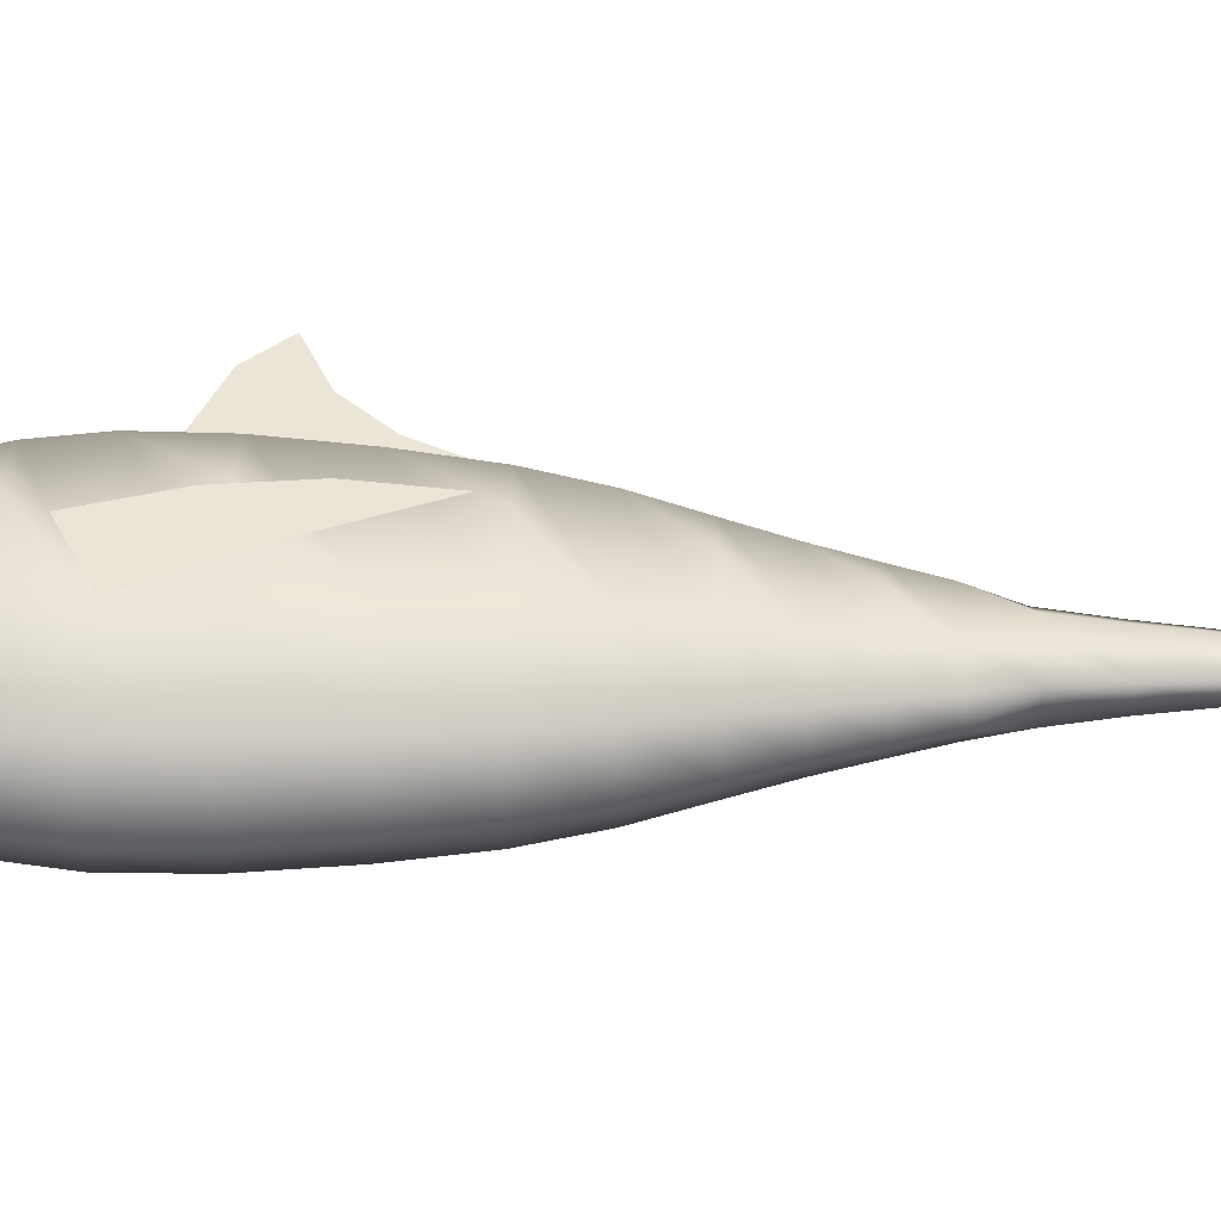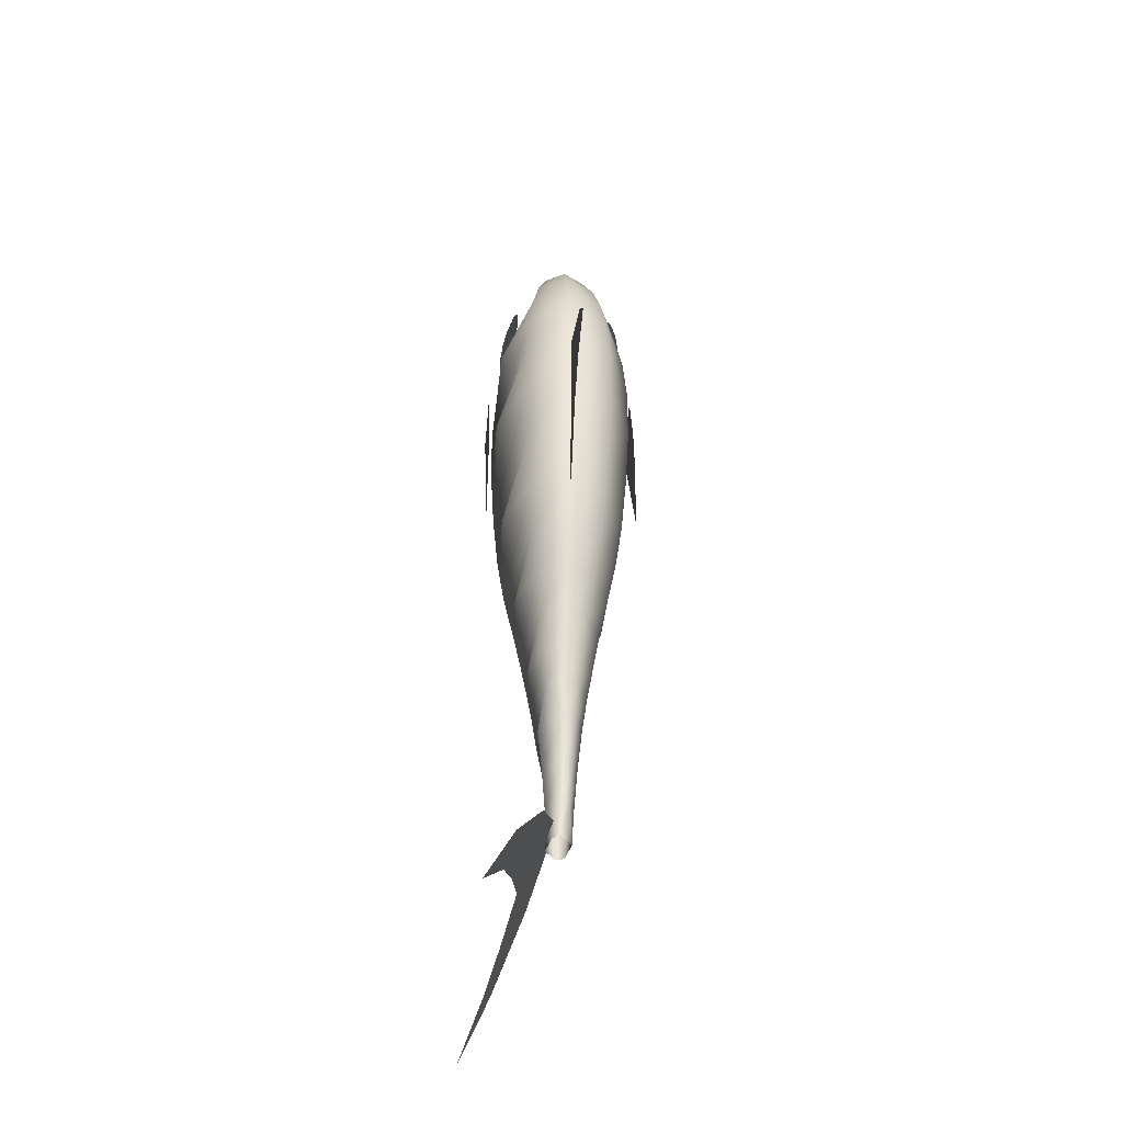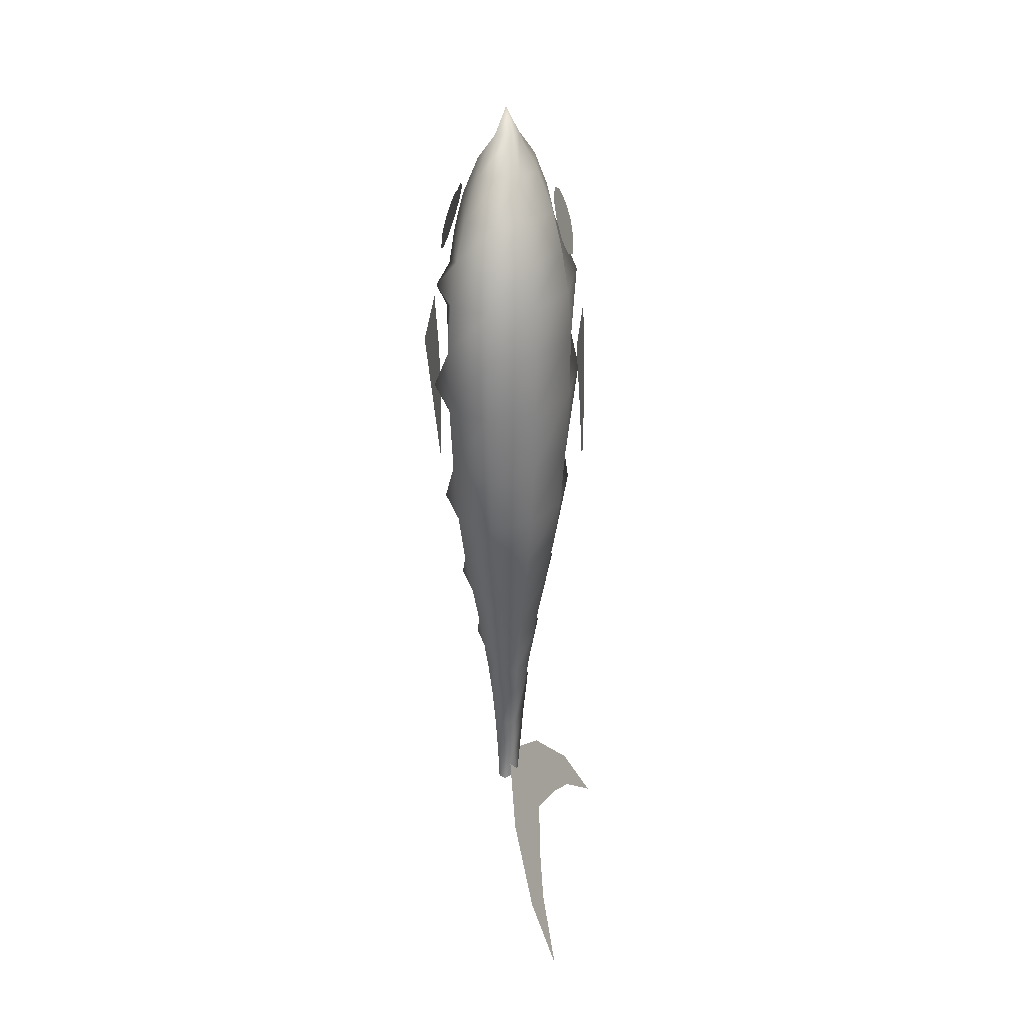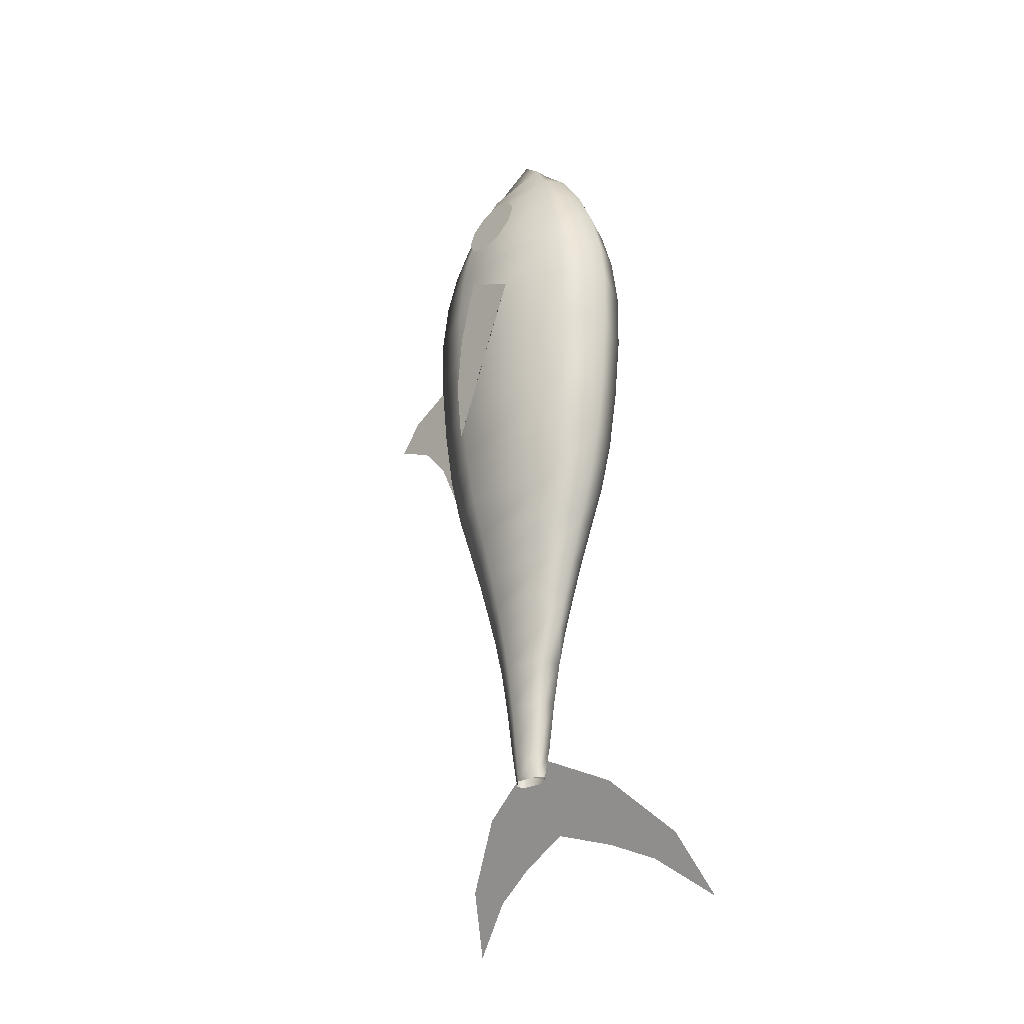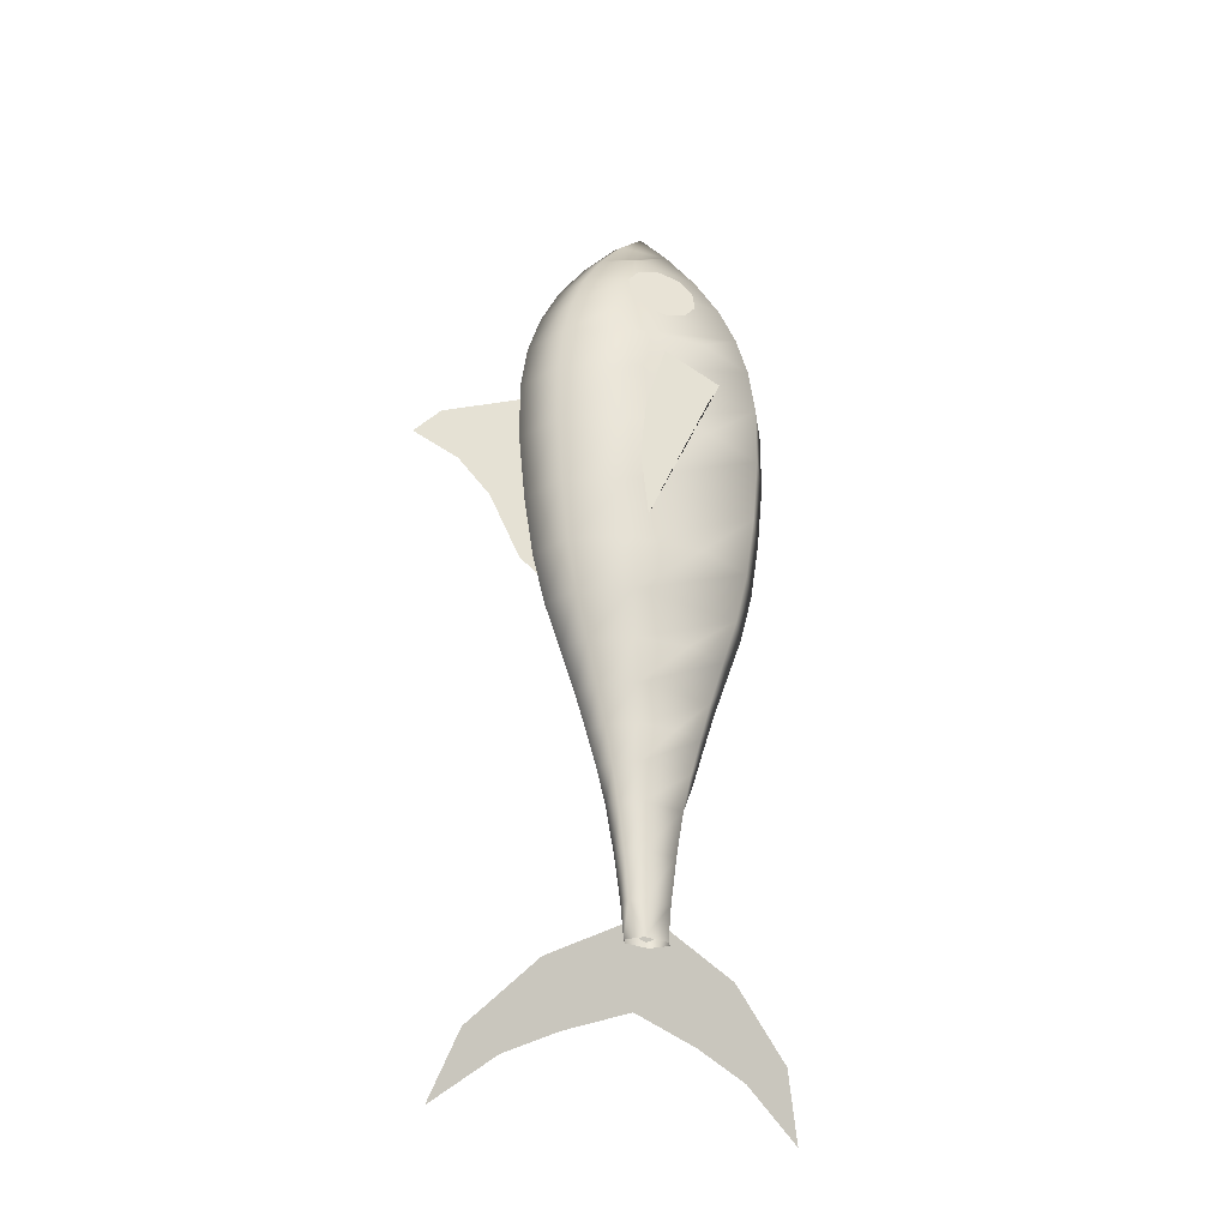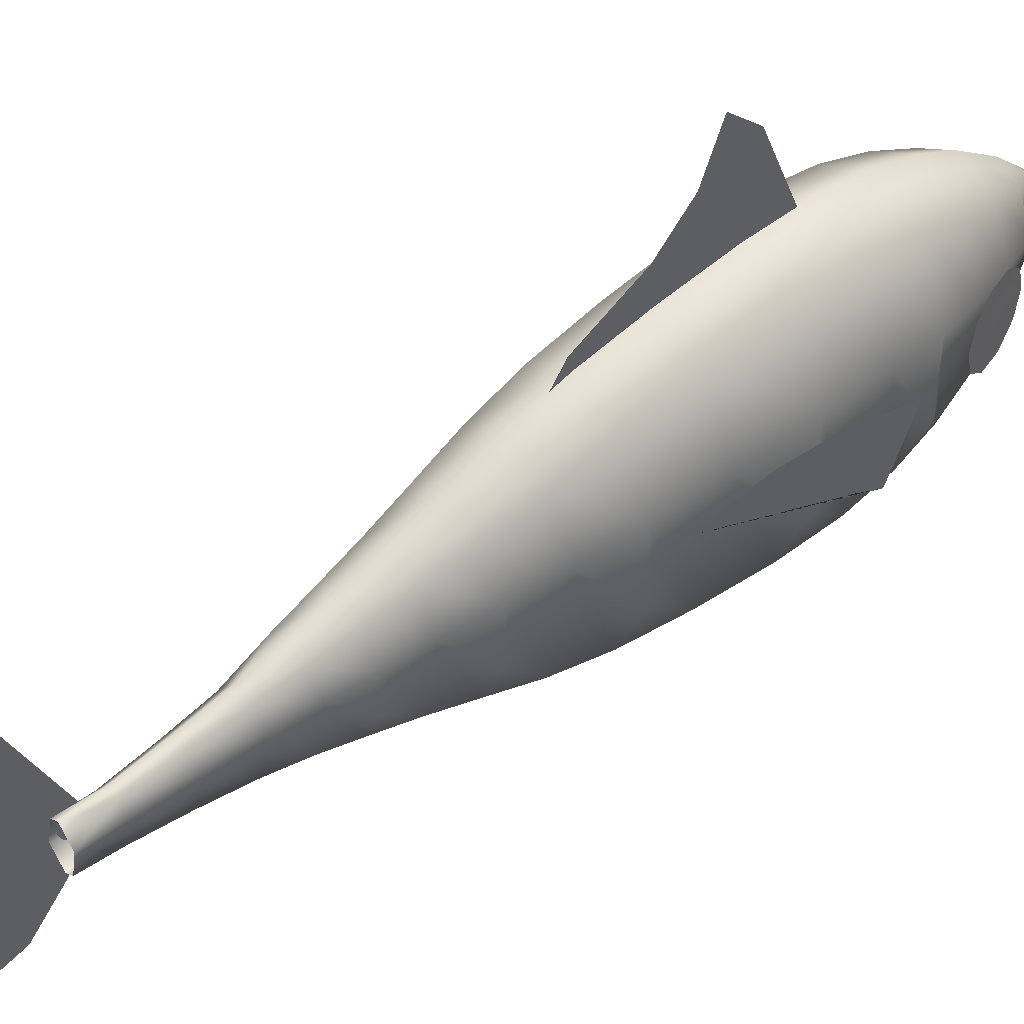
<metadata>
{"format":"obj","ext":"obj","renderer":"f3d","projection":"perspective","resolution":1024,"background":"white","views":[{"elev":-46.7,"azim":88.7,"up":"+Y"},{"elev":-40.4,"azim":174.0,"up":"+Z"},{"elev":26.0,"azim":8.5,"up":"+Z"},{"elev":-27.1,"azim":-41.1,"up":"+Z"},{"elev":-30.8,"azim":-110.6,"up":"+Z"},{"elev":45.7,"azim":-132.5,"up":"+Y"}]}
</metadata>
<code>
v 0.1044 0.2041 0.975
v 0.09742 0.1775 0.9524
v 0.09742 0.2291 0.9524
v 0.1059 0.2352 0.9524
v 0.1197 0.1934 0.9524
v 0.1144 0.1775 0.9524
v 0.08462 0.1504 0.9153
v 0.07146 0.2235 0.9153
v 0.08462 0.2562 0.9153
v 0.1059 0.2687 0.9153
v 0.1272 0.2562 0.9153
v 0.1404 0.1831 0.9153
v 0.1272 0.1504 0.9153
v 0.1059 0.1379 0.9153
v 0.0738 0.1279 0.8749
v 0.05396 0.2321 0.8749
v 0.0738 0.2786 0.8749
v 0.1059 0.2964 0.8749
v 0.138 0.2786 0.8749
v 0.1579 0.1745 0.8749
v 0.138 0.1279 0.8749
v 0.1059 0.1101 0.8749
v 0.06731 0.1127 0.8361
v 0.04345 0.2379 0.8361
v 0.06731 0.2938 0.8361
v 0.1059 0.3152 0.8361
v 0.1445 0.2938 0.8361
v 0.1684 0.1687 0.8361
v 0.1445 0.1127 0.8361
v 0.1059 0.09132 0.8361
v 0.0628 0.1021 0.794
v 0.03616 0.1646 0.794
v 0.03616 0.2419 0.794
v 0.0628 0.3044 0.794
v 0.1059 0.3283 0.794
v 0.149 0.3044 0.794
v 0.1757 0.2419 0.794
v 0.1757 0.1646 0.794
v 0.149 0.1021 0.794
v 0.1059 0.07824 0.794
v 0.06044 0.09657 0.7446
v 0.03233 0.244 0.7446
v 0.06044 0.31 0.7446
v 0.1059 0.3352 0.7446
v 0.1514 0.31 0.7446
v 0.1795 0.1625 0.7446
v 0.1514 0.09657 0.7446
v 0.1059 0.07138 0.7446
v 0.06064 0.09705 0.6821
v 0.03266 0.1627 0.6821
v 0.03266 0.2438 0.6821
v 0.06064 0.3095 0.6821
v 0.1059 0.3346 0.6821
v 0.1512 0.3095 0.6821
v 0.1792 0.2438 0.6821
v 0.1792 0.1627 0.6821
v 0.1512 0.09705 0.6821
v 0.1059 0.07198 0.6821
v 0.06299 0.1026 0.6123
v 0.03647 0.2417 0.6123
v 0.06299 0.304 0.6123
v 0.1059 0.3277 0.6123
v 0.1488 0.304 0.6123
v 0.1754 0.1648 0.6123
v 0.1488 0.1026 0.6123
v 0.1059 0.0788 0.6123
v 0.06638 0.1105 0.5486
v 0.04194 0.1678 0.5486
v 0.04194 0.2387 0.5486
v 0.06638 0.296 0.5486
v 0.1059 0.3179 0.5486
v 0.1455 0.296 0.5486
v 0.1699 0.2387 0.5486
v 0.1699 0.1678 0.5486
v 0.1455 0.1105 0.5486
v 0.1059 0.08861 0.5486
v 0.07093 0.1212 0.4961
v 0.0493 0.2346 0.4961
v 0.07093 0.2854 0.4961
v 0.1059 0.3047 0.4961
v 0.1409 0.2854 0.4961
v 0.1625 0.1719 0.4961
v 0.1409 0.1212 0.4961
v 0.1059 0.1018 0.4961
v 0.07651 0.1343 0.4496
v 0.05834 0.1769 0.4496
v 0.05834 0.2296 0.4496
v 0.07651 0.2723 0.4496
v 0.1059 0.2885 0.4496
v 0.1353 0.2723 0.4496
v 0.1535 0.2296 0.4496
v 0.1535 0.1769 0.4496
v 0.1353 0.1343 0.4496
v 0.1059 0.118 0.4496
v 0.0816 0.1462 0.4064
v 0.06657 0.2251 0.4064
v 0.0816 0.2603 0.4064
v 0.1059 0.2738 0.4064
v 0.1302 0.2603 0.4064
v 0.1453 0.1815 0.4064
v 0.1302 0.1462 0.4064
v 0.1059 0.1328 0.4064
v 0.08569 0.1558 0.3674
v 0.0732 0.1852 0.3674
v 0.0732 0.2214 0.3674
v 0.08569 0.2507 0.3674
v 0.1059 0.2619 0.3674
v 0.1261 0.2507 0.3674
v 0.1386 0.2214 0.3674
v 0.1386 0.1852 0.3674
v 0.1261 0.1558 0.3674
v 0.1059 0.1446 0.3674
v 0.0893 0.1643 0.3318
v 0.07903 0.2182 0.3318
v 0.0893 0.2423 0.3318
v 0.1059 0.2515 0.3318
v 0.1225 0.2423 0.3318
v 0.1328 0.1884 0.3318
v 0.1225 0.1643 0.3318
v 0.1059 0.1551 0.3318
v 0.09236 0.1715 0.2944
v 0.08399 0.2154 0.2944
v 0.09236 0.2351 0.2944
v 0.1059 0.2426 0.2944
v 0.1278 0.2154 0.2944
v 0.1278 0.1911 0.2944
v 0.1195 0.1715 0.2944
v 0.0951 0.1779 0.249
v 0.08841 0.213 0.249
v 0.0951 0.2286 0.249
v 0.1059 0.2346 0.249
v 0.1234 0.213 0.249
v 0.1167 0.1779 0.249
v 0.0973 0.1831 0.202
v 0.09198 0.211 0.202
v 0.0973 0.2235 0.202
v 0.1059 0.2283 0.202
v 0.1199 0.211 0.202
v 0.1145 0.1831 0.202
v 0.0983 0.1854 0.1674
v 0.0936 0.2101 0.1674
v 0.1059 0.2253 0.1674
v 0.1135 0.2211 0.1674
v 0.1182 0.1965 0.1674
v 0.1059 0.1812 0.1674
v 0.1078 0.2011 0.1958
v 0.1287 0.2931 0.1509
v 0.1579 0.3556 0.08843
v 0.1874 0.3771 0.025
v 0.166 0.3179 0.07086
v 0.1551 0.2662 0.09428
v 0.1448 0.2015 0.1164
v 0.1551 0.1359 0.09428
v 0.166 0.08423 0.07086
v 0.1874 0.025 0.025
v 0.1579 0.04654 0.08843
v 0.1287 0.109 0.1509
v 0.0369 0.204 0.8326
v 0.03827 0.2197 0.8375
v 0.04185 0.2295 0.8504
v 0.04627 0.2295 0.8664
v 0.04985 0.2197 0.8793
v 0.05122 0.204 0.8843
v 0.04985 0.1882 0.8793
v 0.04627 0.1784 0.8664
v 0.04185 0.1784 0.8504
v 0.03827 0.1882 0.8375
v 0.03642 0.204 0.8215
v 0.03832 0.2258 0.8284
v 0.04326 0.2393 0.8462
v 0.04938 0.2393 0.8683
v 0.05433 0.2258 0.8862
v 0.05622 0.204 0.8931
v 0.05433 0.1822 0.8862
v 0.04938 0.1687 0.8683
v 0.04326 0.1687 0.8462
v 0.03832 0.1822 0.8284
v 0.1749 0.204 0.8326
v 0.1736 0.2197 0.8375
v 0.17 0.2295 0.8504
v 0.1656 0.2295 0.8664
v 0.162 0.2197 0.8793
v 0.1606 0.204 0.8843
v 0.162 0.1882 0.8793
v 0.1656 0.1784 0.8664
v 0.17 0.1784 0.8504
v 0.1736 0.1882 0.8375
v 0.1754 0.204 0.8215
v 0.1735 0.2258 0.8284
v 0.1686 0.2393 0.8462
v 0.1625 0.2393 0.8683
v 0.1575 0.2258 0.8862
v 0.1556 0.204 0.8931
v 0.1575 0.1822 0.8862
v 0.1625 0.1687 0.8683
v 0.1686 0.1687 0.8462
v 0.1735 0.1822 0.8284
v 0.025 0.2102 0.7658
v 0.025 0.2307 0.6979
v 0.025 0.2371 0.6344
v 0.025 0.2296 0.5666
v 0.025 0.1919 0.6592
v 0.025 0.1521 0.7378
v 0.1868 0.2102 0.7658
v 0.1868 0.2307 0.6979
v 0.1868 0.2371 0.6344
v 0.1868 0.2296 0.5666
v 0.1868 0.1919 0.6592
v 0.1868 0.1521 0.7378
v 0.1059 0.3351 0.7292
v 0.1059 0.4156 0.6947
v 0.1059 0.4434 0.6635
v 0.1059 0.3964 0.643
v 0.1059 0.3629 0.6075
v 0.1059 0.3313 0.5429
v 0.1059 0.3092 0.5257
f 3 2 1
f 1 4 3
f 5 4 1
f 1 6 5
f 1 2 6
f 8 7 2
f 2 3 9
f 2 9 8
f 3 4 10
f 3 10 9
f 4 11 10
f 12 11 4
f 4 5 12
f 5 6 13
f 5 13 12
f 6 14 13
f 6 2 7
f 6 7 14
f 7 8 16
f 16 15 7
f 8 9 17
f 8 17 16
f 9 10 18
f 9 18 17
f 10 11 19
f 10 19 18
f 11 12 20
f 20 19 11
f 12 13 21
f 12 21 20
f 13 14 22
f 13 22 21
f 14 7 15
f 14 15 22
f 15 16 24
f 24 23 15
f 16 17 25
f 16 25 24
f 17 18 26
f 17 26 25
f 18 19 27
f 18 27 26
f 19 20 28
f 28 27 19
f 20 21 29
f 20 29 28
f 21 22 30
f 21 30 29
f 22 15 23
f 22 23 30
f 23 24 33
f 23 32 31
f 23 33 32
f 24 25 34
f 24 34 33
f 25 26 35
f 25 35 34
f 26 27 36
f 26 36 35
f 27 28 38
f 27 37 36
f 27 38 37
f 28 29 39
f 28 39 38
f 29 30 40
f 29 40 39
f 30 23 31
f 30 31 40
f 42 31 32
f 31 42 41
f 32 33 42
f 33 34 43
f 33 43 42
f 34 35 44
f 34 44 43
f 35 36 45
f 35 45 44
f 46 36 37
f 36 46 45
f 37 38 46
f 38 39 47
f 38 47 46
f 39 40 48
f 39 48 47
f 40 31 41
f 40 41 48
f 41 42 51
f 41 50 49
f 41 51 50
f 42 43 52
f 42 52 51
f 43 44 53
f 43 53 52
f 44 45 54
f 44 54 53
f 45 46 56
f 45 55 54
f 45 56 55
f 46 47 57
f 46 57 56
f 47 48 58
f 47 58 57
f 48 41 49
f 48 49 58
f 60 49 50
f 49 60 59
f 50 51 60
f 51 52 61
f 51 61 60
f 52 53 62
f 52 62 61
f 53 54 63
f 53 63 62
f 64 54 55
f 54 64 63
f 55 56 64
f 56 57 65
f 56 65 64
f 57 58 66
f 57 66 65
f 58 49 59
f 58 59 66
f 59 60 69
f 59 68 67
f 59 69 68
f 60 61 70
f 60 70 69
f 61 62 71
f 61 71 70
f 62 63 72
f 62 72 71
f 63 64 74
f 63 73 72
f 63 74 73
f 64 65 75
f 64 75 74
f 65 66 76
f 65 76 75
f 66 59 67
f 66 67 76
f 78 67 68
f 67 78 77
f 68 69 78
f 69 70 79
f 69 79 78
f 70 71 80
f 70 80 79
f 71 72 81
f 71 81 80
f 82 72 73
f 72 82 81
f 73 74 82
f 74 75 83
f 74 83 82
f 75 76 84
f 75 84 83
f 76 67 77
f 76 77 84
f 77 78 87
f 77 86 85
f 77 87 86
f 78 79 88
f 78 88 87
f 79 80 89
f 79 89 88
f 80 81 90
f 80 90 89
f 81 82 92
f 81 91 90
f 81 92 91
f 82 83 93
f 82 93 92
f 83 84 94
f 83 94 93
f 84 77 85
f 84 85 94
f 96 85 86
f 85 96 95
f 86 87 96
f 87 88 97
f 87 97 96
f 88 89 98
f 88 98 97
f 89 90 99
f 89 99 98
f 100 90 91
f 90 100 99
f 91 92 100
f 92 93 101
f 92 101 100
f 93 94 102
f 93 102 101
f 94 85 95
f 94 95 102
f 95 96 105
f 95 104 103
f 95 105 104
f 96 97 106
f 96 106 105
f 97 98 107
f 97 107 106
f 98 99 108
f 98 108 107
f 99 100 110
f 99 109 108
f 99 110 109
f 100 101 111
f 100 111 110
f 101 102 112
f 101 112 111
f 102 95 103
f 102 103 112
f 114 103 104
f 103 114 113
f 104 105 114
f 105 106 115
f 105 115 114
f 106 107 116
f 106 116 115
f 107 108 117
f 107 117 116
f 118 108 109
f 108 118 117
f 109 110 118
f 110 111 119
f 110 119 118
f 111 112 120
f 111 120 119
f 112 103 113
f 112 113 120
f 113 114 122
f 122 121 113
f 114 115 123
f 114 123 122
f 115 116 124
f 115 124 123
f 116 117 124
f 117 118 126
f 117 125 124
f 117 126 125
f 118 119 127
f 118 127 126
f 119 120 127
f 120 113 121
f 120 121 127
f 121 122 129
f 129 128 121
f 122 123 130
f 122 130 129
f 123 124 131
f 123 131 130
f 124 125 132
f 124 132 131
f 133 125 126
f 125 133 132
f 126 127 133
f 127 121 128
f 127 128 133
f 128 129 135
f 135 134 128
f 129 130 136
f 129 136 135
f 130 131 137
f 130 137 136
f 131 132 138
f 131 138 137
f 132 133 139
f 139 138 132
f 133 128 134
f 133 134 139
f 134 135 141
f 134 141 140
f 135 136 141
f 136 137 142
f 136 142 141
f 137 143 142
f 137 138 143
f 138 139 144
f 138 144 143
f 139 145 144
f 139 134 140
f 139 140 145
f 146 147 148
f 167 166 165
f 177 176 175
f 178 179 180
f 188 189 190
f 203 202 201
f 204 205 206
f 210 211 212
f 146 148 149
f 146 149 150
f 146 150 151
f 146 151 152
f 146 152 153
f 146 153 154
f 146 154 155
f 146 155 156
f 146 156 157
f 167 165 164
f 167 164 163
f 167 163 162
f 167 162 161
f 167 161 160
f 167 160 159
f 167 159 158
f 177 175 174
f 177 174 173
f 177 173 172
f 177 172 171
f 177 171 170
f 177 170 169
f 177 169 168
f 178 180 181
f 178 181 182
f 178 182 183
f 178 183 184
f 178 184 185
f 178 185 186
f 178 186 187
f 188 190 191
f 188 191 192
f 188 192 193
f 188 193 194
f 188 194 195
f 188 195 196
f 188 196 197
f 203 201 200
f 203 200 199
f 203 199 198
f 204 206 207
f 204 207 208
f 204 208 209
f 210 212 213
f 210 213 214
f 210 214 215
f 210 215 216

</code>
